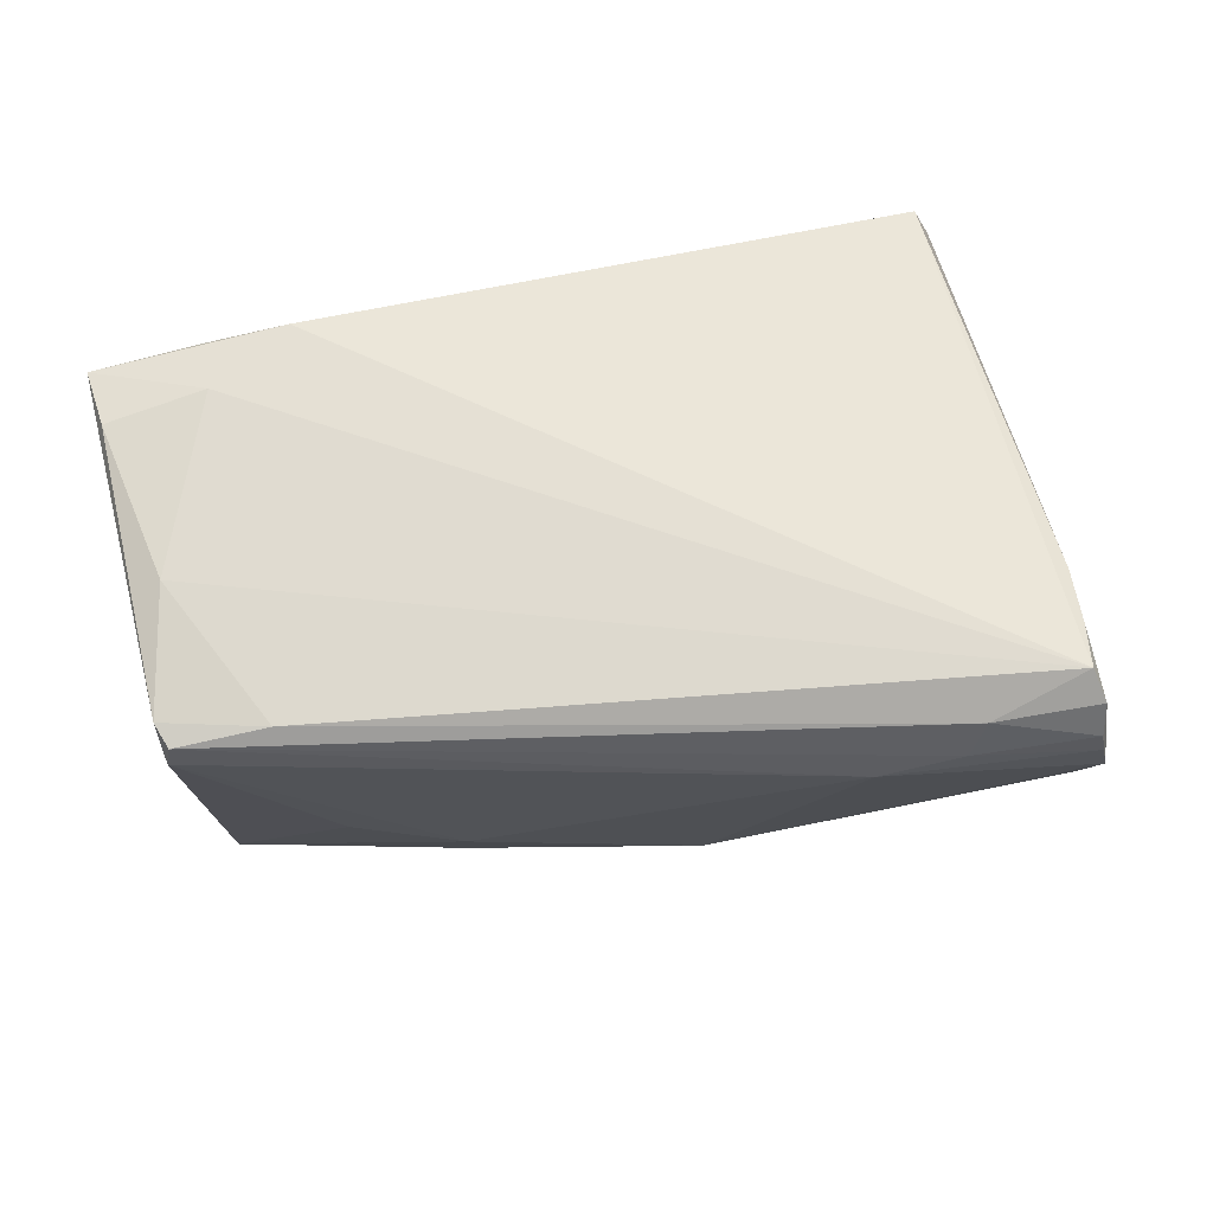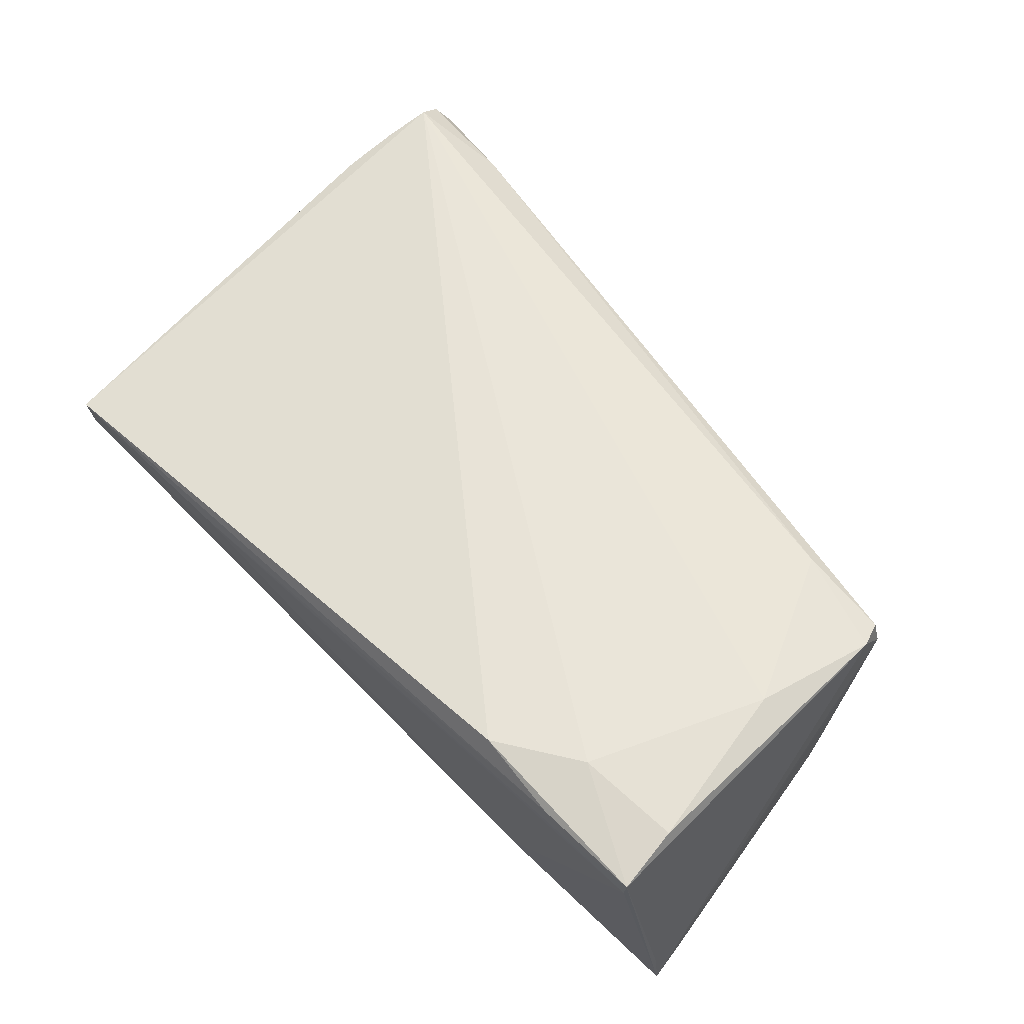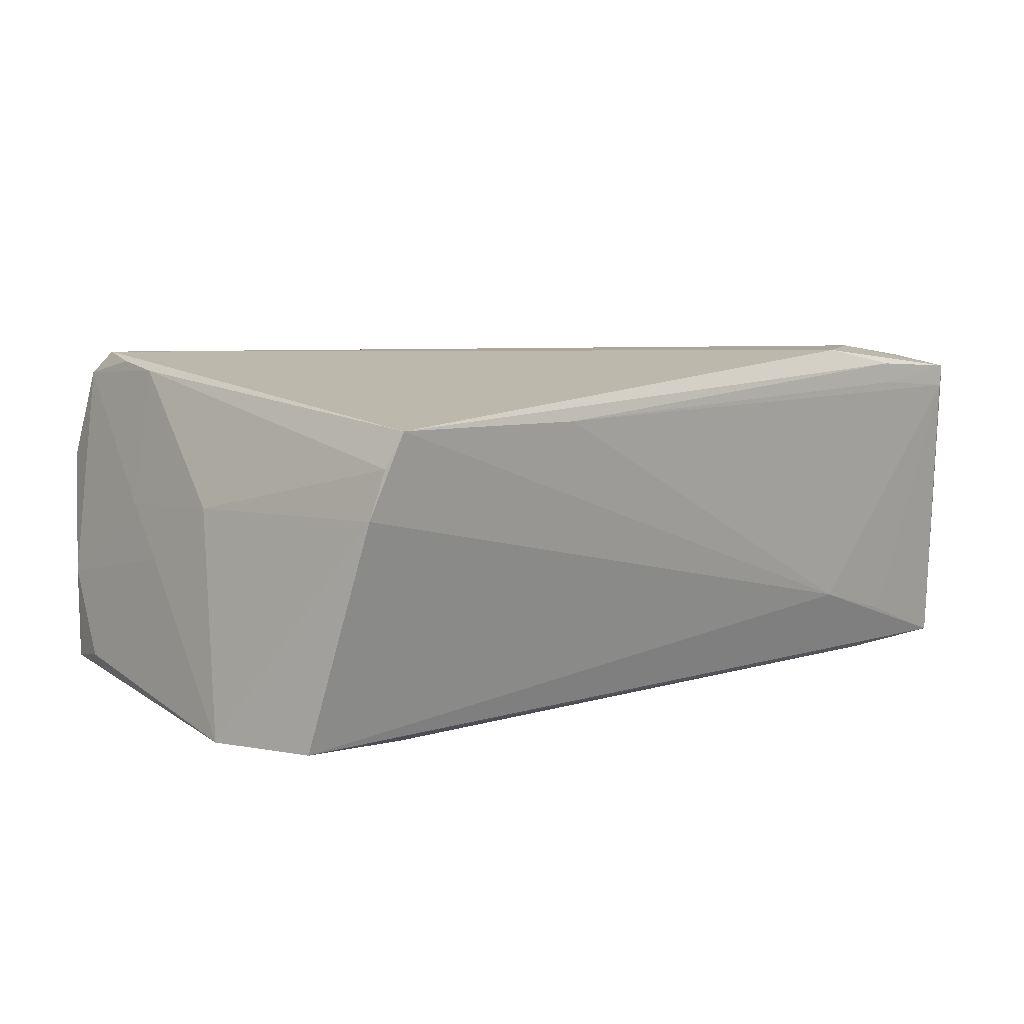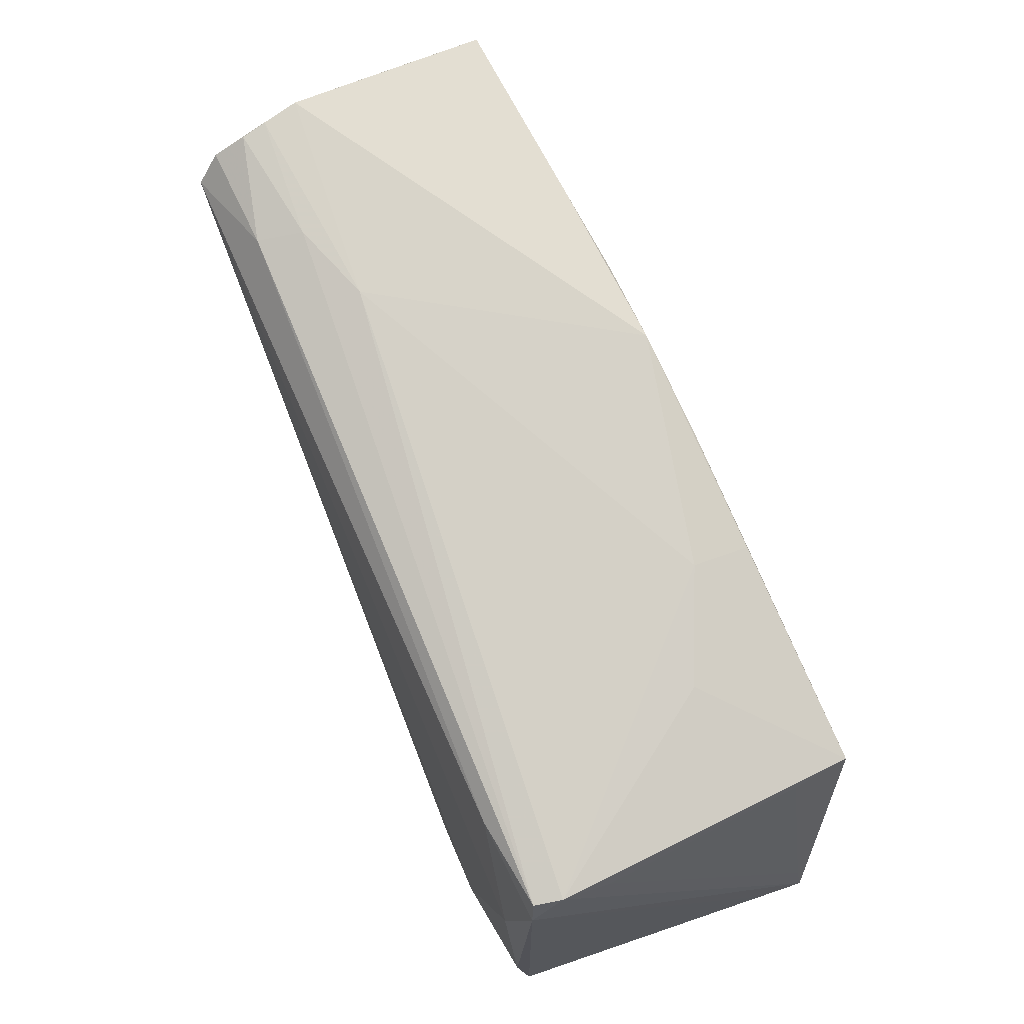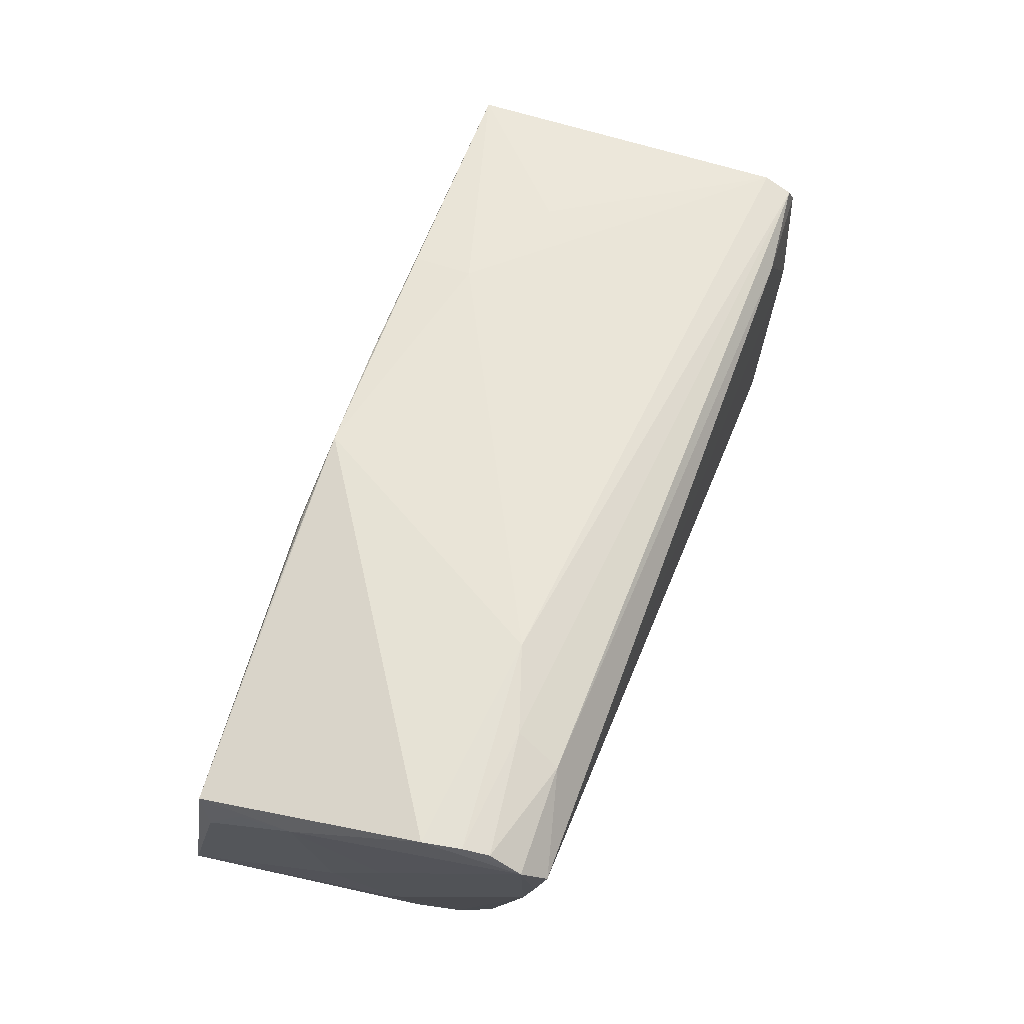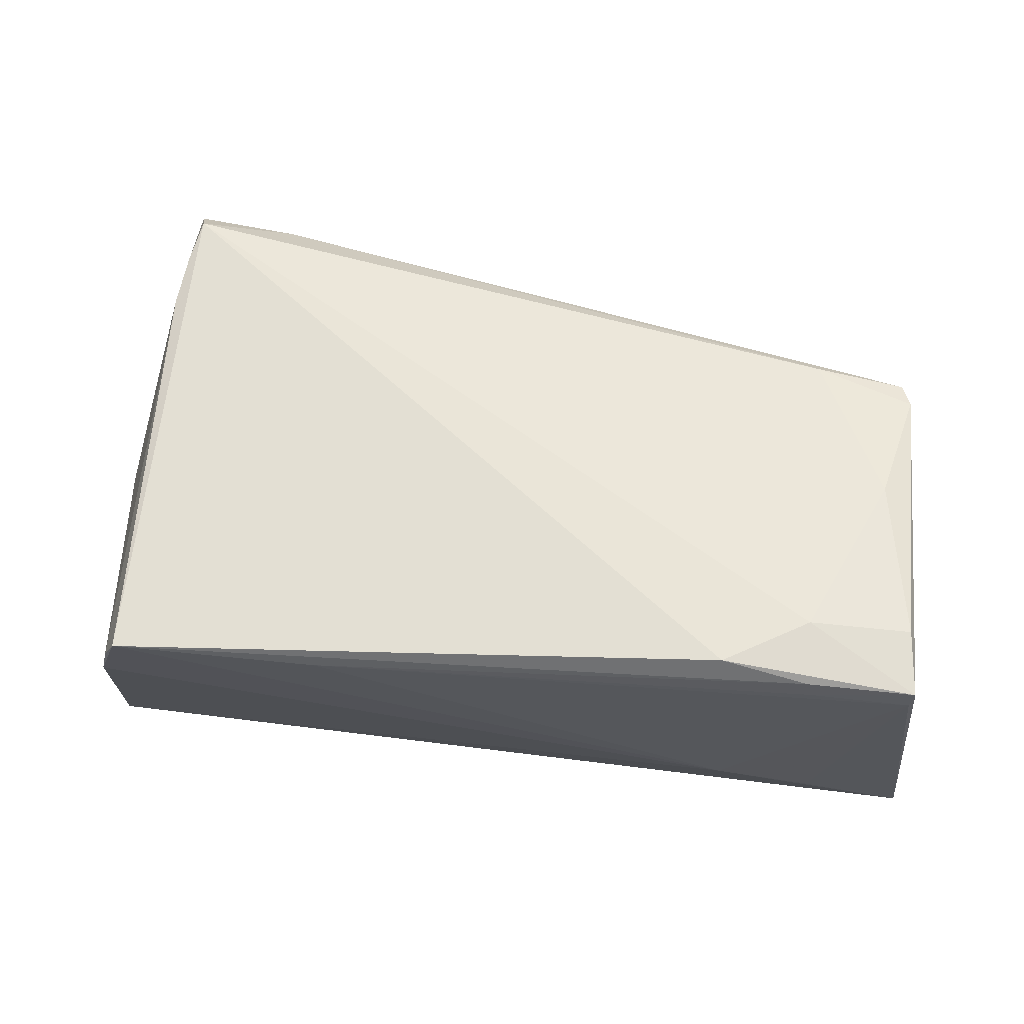
<metadata>
{"format":"obj","ext":"obj","renderer":"f3d","projection":"perspective","resolution":1024,"background":"white","views":[{"elev":67.0,"azim":166.3,"up":"+Z"},{"elev":60.8,"azim":45.0,"up":"+Z"},{"elev":6.3,"azim":-41.3,"up":"+Z"},{"elev":69.2,"azim":66.6,"up":"+Y"},{"elev":73.6,"azim":-68.4,"up":"+Y"},{"elev":57.2,"azim":6.2,"up":"+Z"}]}
</metadata>
<code>
v 0.03895 -0.03352 0.02047
v -0.02077 -0.03451 0.01505
v -0.05554 -0.01093 -0.02204
v -0.04922 -0.03257 0.005193
v -0.04673 0.03135 0.01955
v -0.03224 0.03173 0.01363
v -0.05084 0.01431 0.003555
v -0.05189 0.0268 -0.01248
v 0.05114 0.01317 0.01565
v 0.0388 -0.02638 0.02282
v 0.0518 -0.03329 0.01988
v -0.05328 0.02089 -0.01635
v 0.03473 0.01637 -0.008587
v 0.04948 0.01007 -0.01568
v -0.05241 0.007099 -0.002639
v -0.04679 0.02265 0.02126
v -0.04632 0.03363 0.01575
v -0.05149 0.02821 -0.006324
v 0.02176 0.01949 -0.01444
v 0.007317 0.02127 -0.0213
v 0.0478 -0.005379 0.02164
v -0.04591 -0.03451 0.01501
v -0.03409 0.03035 0.01898
v -0.05178 0.02736 -0.01743
v -0.02783 0.02591 -0.01926
v -0.016 0.02078 -0.02118
v -0.02261 0.03061 0.01016
v 0.03107 -0.03074 -0.01112
v -0.04782 0.03451 0.008318
v 0.05139 0.009706 0.01966
v 0.03925 0.01347 0.02056
v 0.04314 -0.02978 -0.01447
v 0.02178 0.01805 -0.0216
v 0.02856 -0.0325 0.02247
v -0.05159 -0.00291 0.004421
v 0.05506 -0.02867 -0.01326
v 0.05121 0.01065 0.009605
v -0.04576 0.0281 0.02234
v -0.04685 0.03423 0.01272
v -0.04776 -0.03352 0.0109
v -0.04745 0.01579 0.02021
v -0.01631 0.02473 -0.02027
v -0.005994 0.02484 -0.02052
v 0.05149 -0.03328 0.01715
v 0.05482 -0.02324 -0.01818
v 0.04241 -0.02635 -0.02024
v 0.04878 0.01061 -0.02267
v -0.05205 -0.02462 -0.0217
v -0.03665 -0.02173 -0.02282
v 0.0347 0.01104 -0.02282
v 0.05554 -0.0286 -0.01885
v 0.03944 -0.03354 0.01789
v 0.05107 -0.02556 0.02132
v 0.05036 0.01281 0.01909
v 0.04906 0.002328 -0.02282
f 28 48 51
f 34 11 10
f 34 38 22
f 10 38 34
f 36 11 51
f 11 36 30
f 51 9 30
f 30 36 51
f 45 9 51
f 51 47 45
f 4 28 22
f 48 28 4
f 32 28 51
f 22 28 2
f 1 34 22
f 11 34 1
f 22 2 1
f 10 11 53
f 11 30 53
f 54 30 9
f 14 47 9
f 14 45 47
f 55 47 51
f 47 55 50
f 50 55 49
f 29 24 18
f 22 38 41
f 40 4 22
f 35 4 40
f 22 41 40
f 40 41 35
f 44 2 28
f 28 32 44
f 51 11 44
f 44 32 51
f 10 53 21
f 21 53 30
f 21 38 10
f 30 54 31
f 38 21 31
f 31 21 30
f 9 45 37
f 37 14 9
f 45 14 37
f 46 55 51
f 49 55 46
f 51 48 46
f 48 49 46
f 15 18 12
f 26 50 3
f 3 50 49
f 3 24 26
f 3 49 48
f 12 24 3
f 3 15 12
f 48 4 3
f 35 15 3
f 3 4 35
f 12 18 8
f 8 24 12
f 18 24 8
f 24 29 43
f 27 54 9
f 27 43 29
f 16 41 38
f 52 1 2
f 2 44 52
f 11 1 52
f 52 44 11
f 35 41 7
f 7 15 35
f 18 15 7
f 26 24 42
f 42 43 26
f 47 50 20
f 20 50 26
f 26 43 20
f 19 27 9
f 43 27 19
f 38 31 23
f 23 31 54
f 41 16 5
f 5 7 41
f 18 7 5
f 5 29 18
f 5 16 38
f 38 23 5
f 24 43 25
f 25 42 24
f 43 42 25
f 47 20 33
f 33 20 43
f 33 19 47
f 43 19 33
f 9 47 13
f 13 19 9
f 47 19 13
f 54 27 6
f 6 23 54
f 39 27 29
f 39 6 27
f 29 5 39
f 17 5 23
f 17 39 5
f 23 6 17
f 6 39 17

</code>
